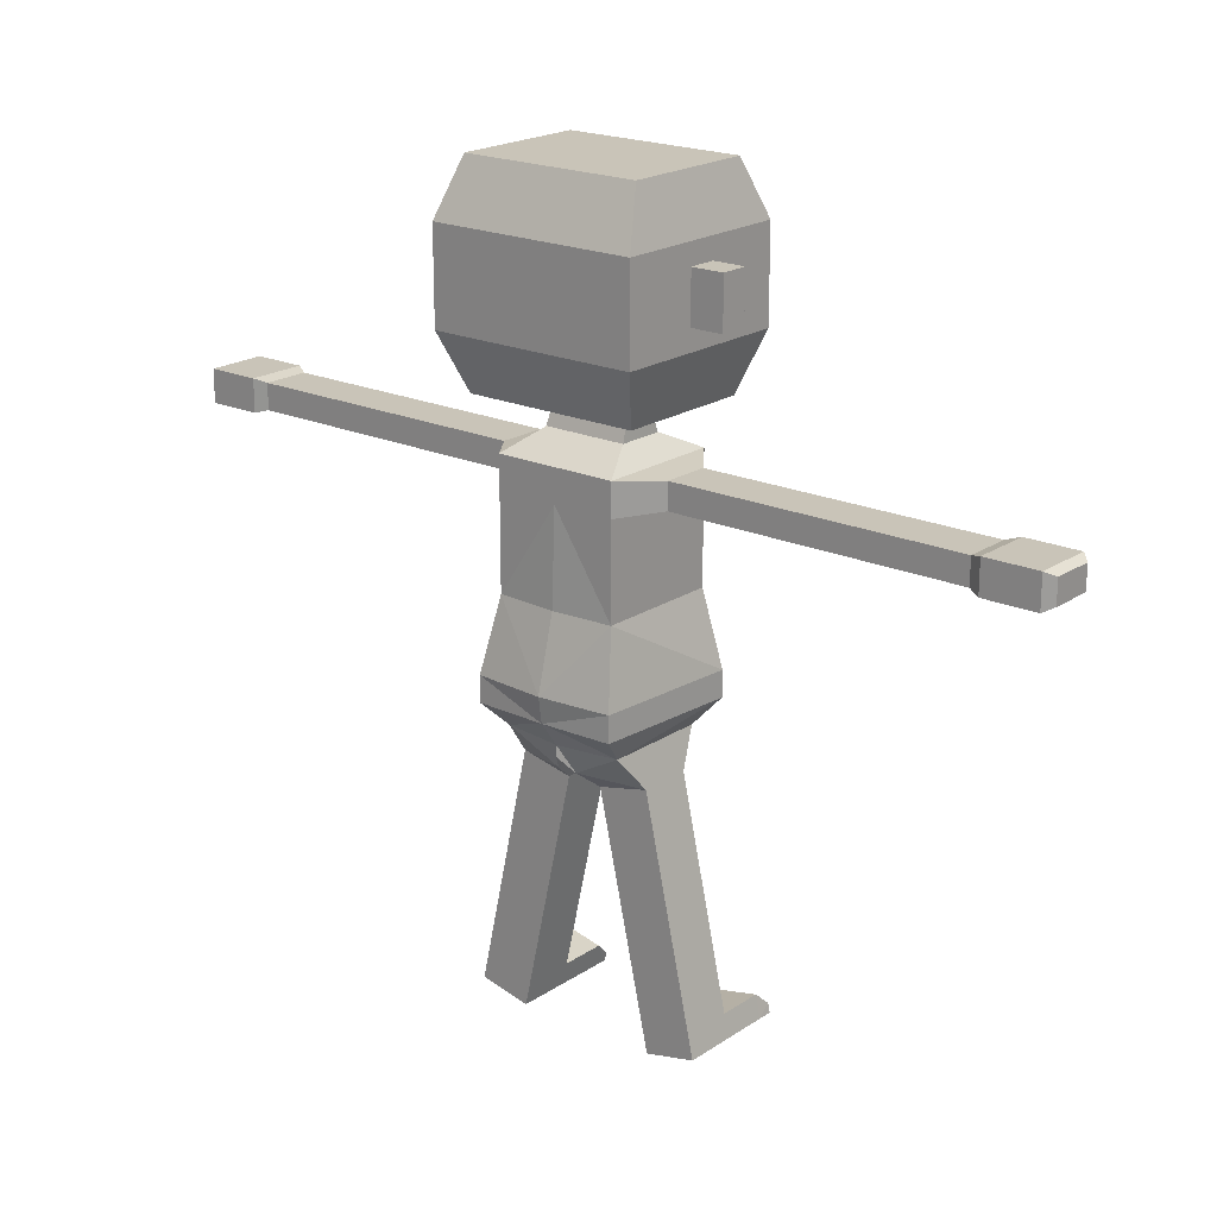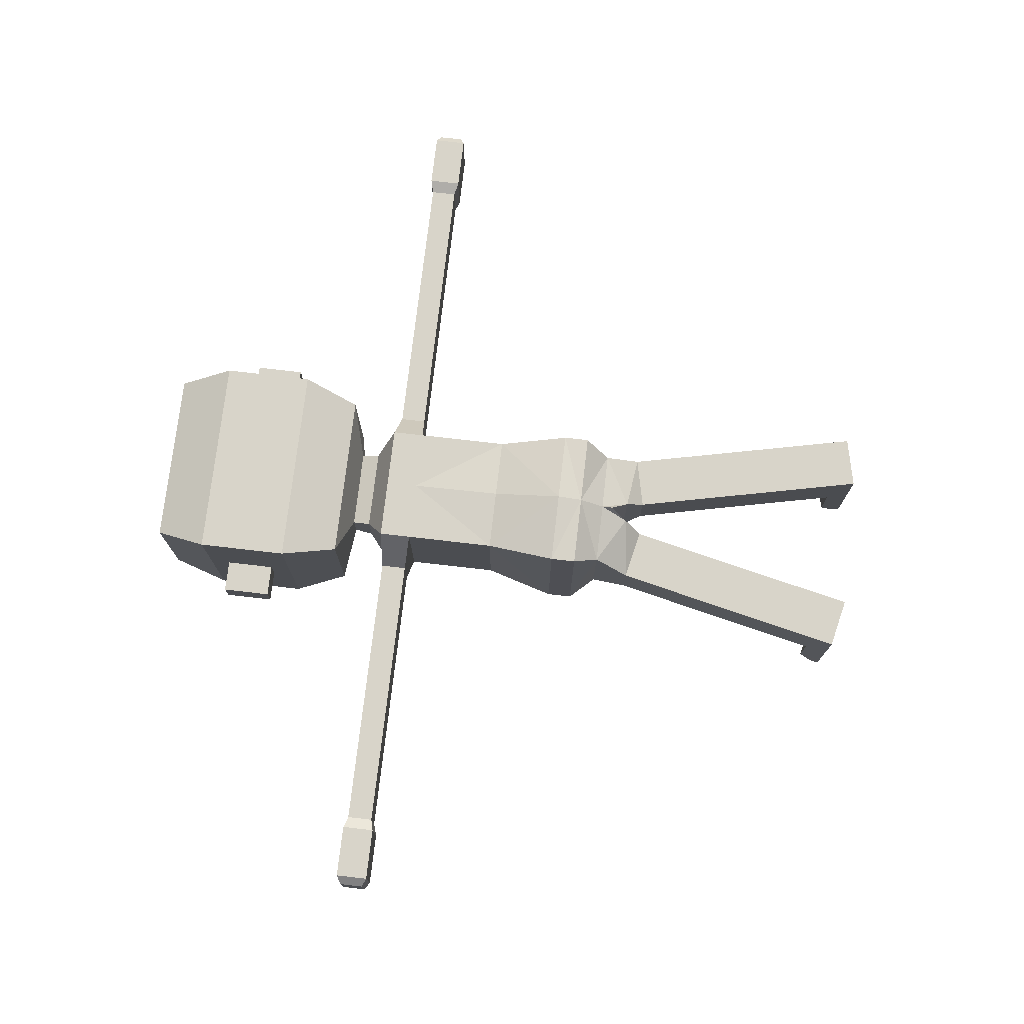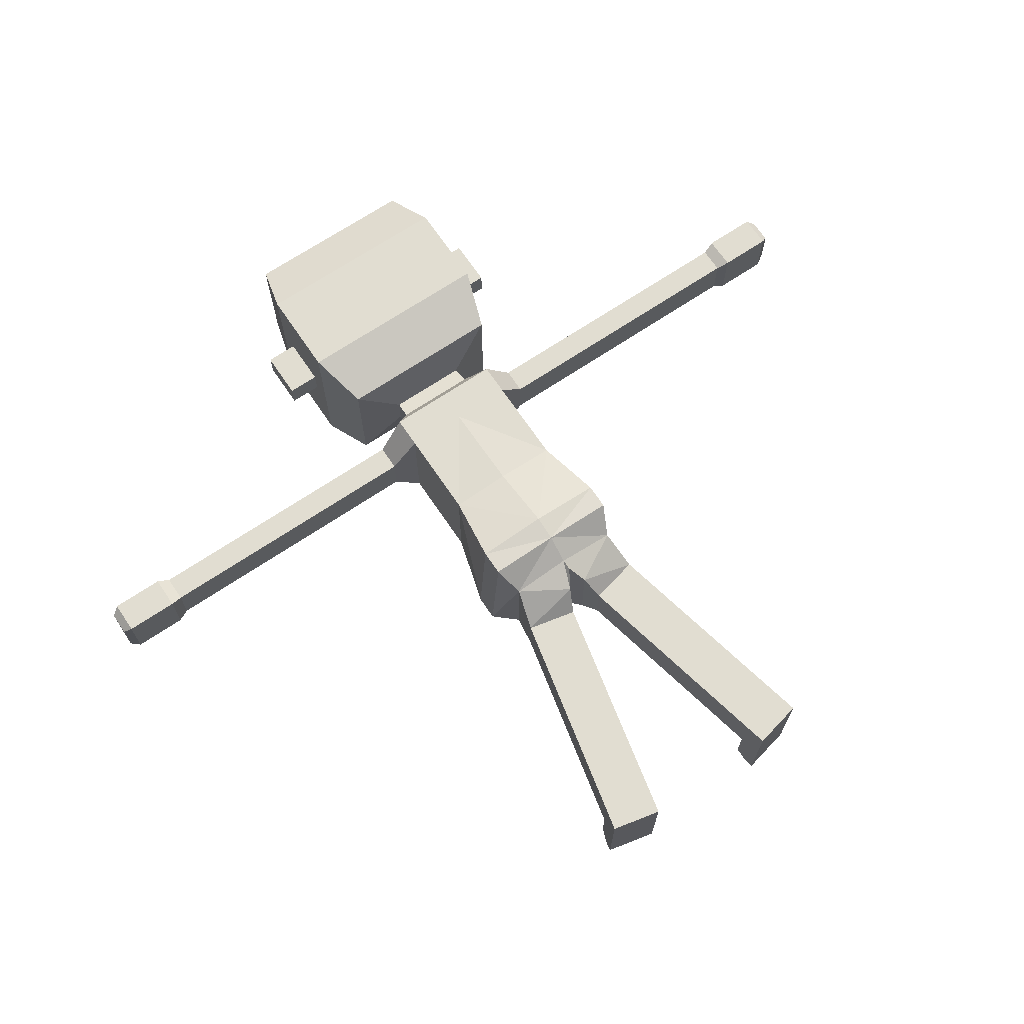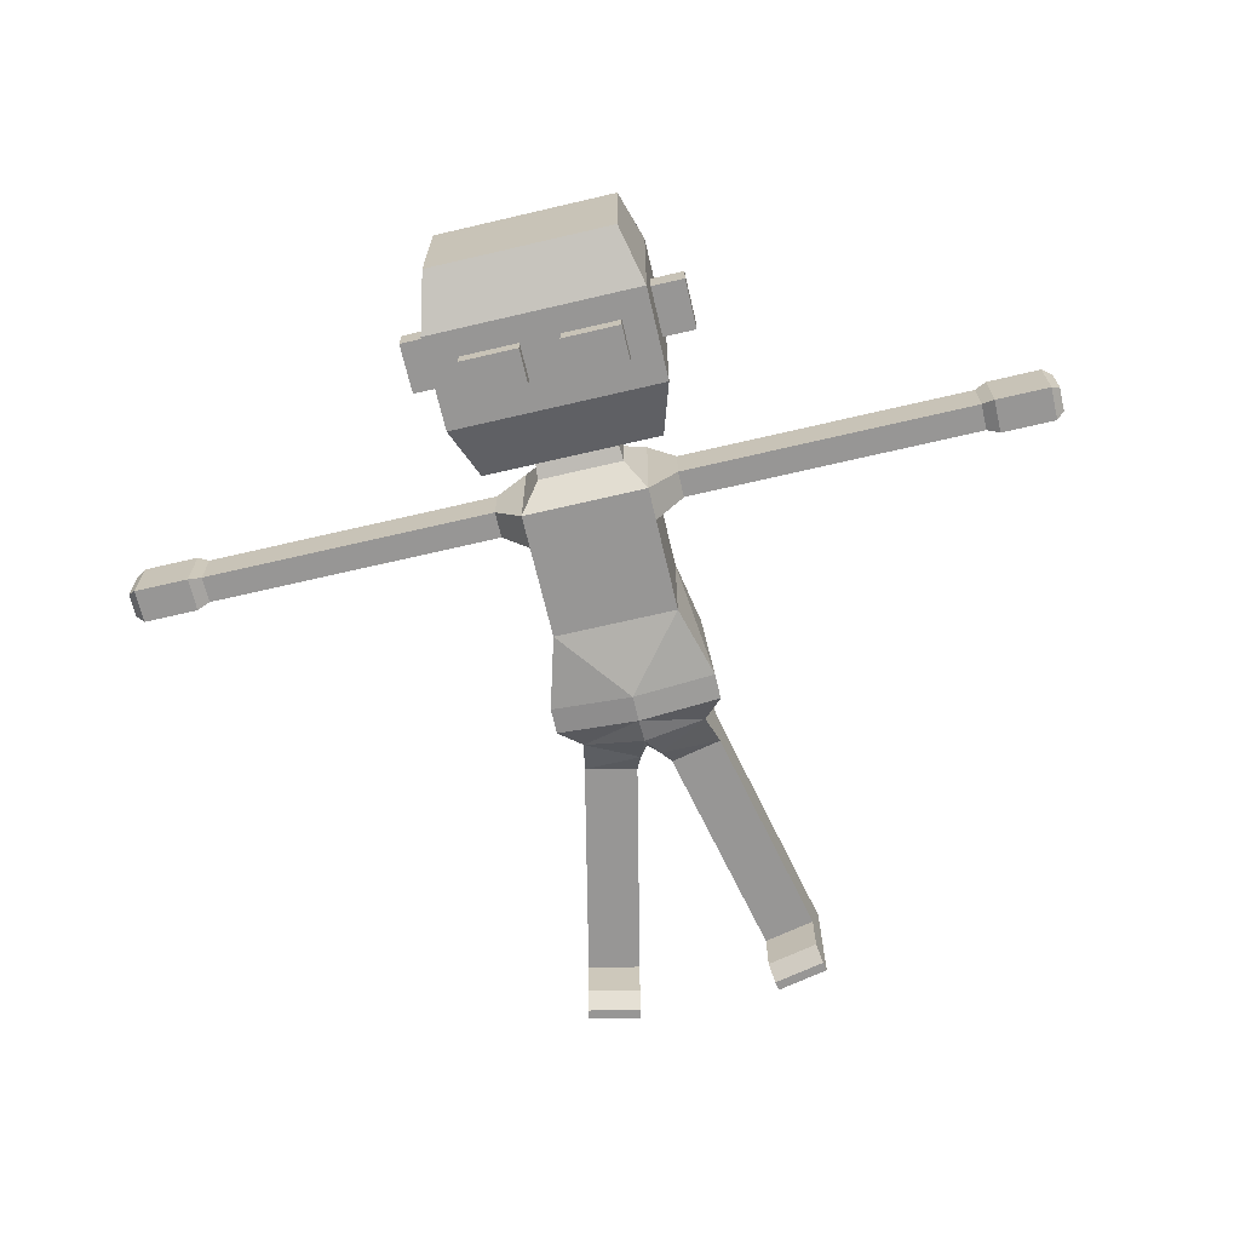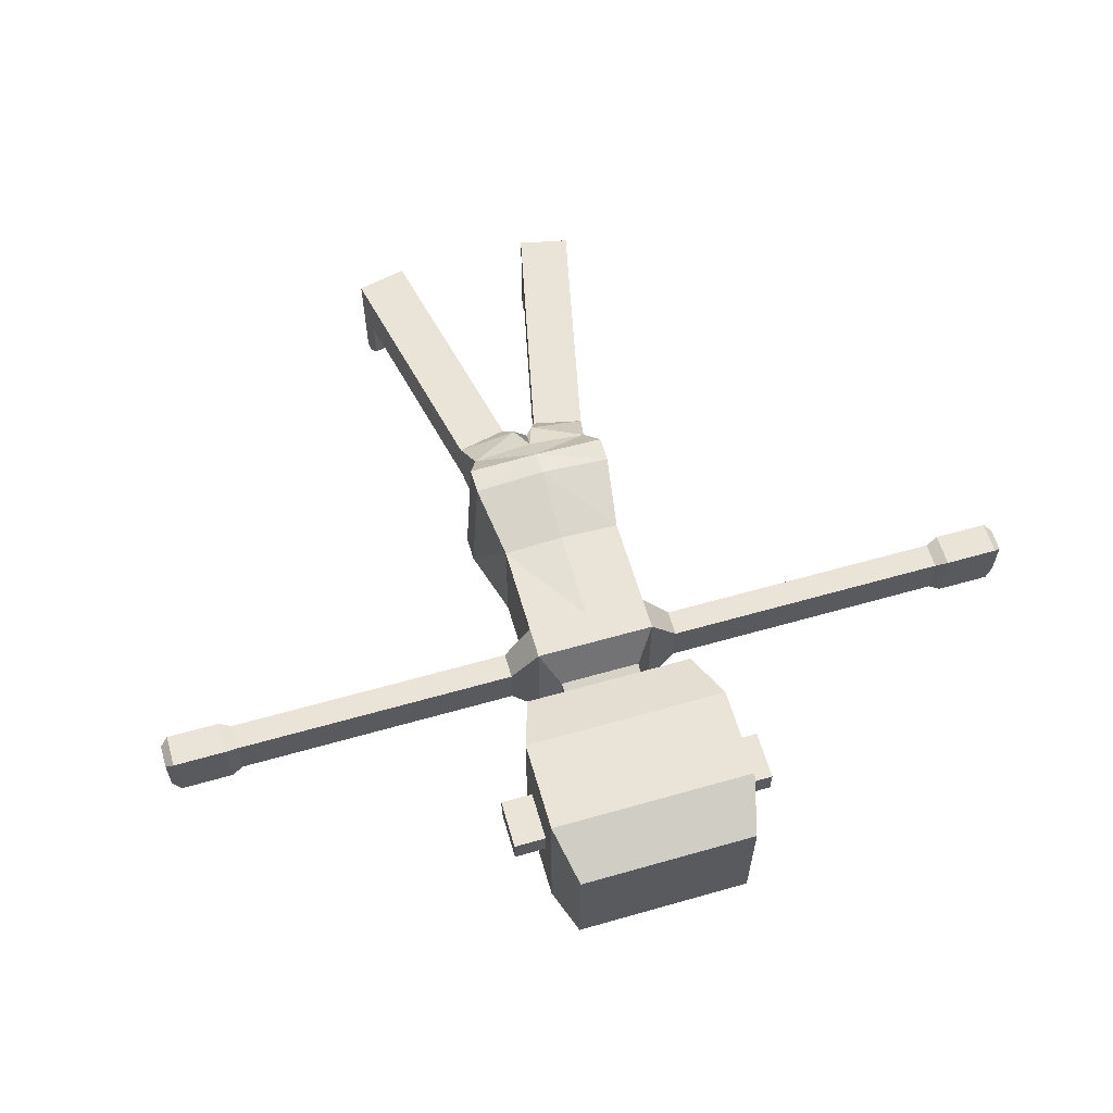
<metadata>
{"format":"obj","ext":"obj","renderer":"f3d","projection":"perspective","resolution":1024,"background":"white","views":[{"elev":20.1,"azim":39.7,"up":"+Y"},{"elev":75.2,"azim":-83.4,"up":"+Z"},{"elev":68.7,"azim":-34.0,"up":"+Z"},{"elev":-68.0,"azim":-166.8,"up":"+Z"},{"elev":61.2,"azim":163.8,"up":"+Z"}]}
</metadata>
<code>
o Cube
v -0.9899 7.075 -1
v -0.9899 5.075 -0.7907
v -0.9899 7.075 1
v -0.9899 5.075 0.8647
v -0.9899 8.58 1
v -0.9899 8.58 -1
v -0.9899 9.111 1
v -0.9899 9.111 -1
v -0.1599 4.614 -0.6912
v -0.1599 4.614 0.7653
v -1.118 4.497 -0.4502
v -1.118 4.497 0.3907
v -0.2875 4.314 -0.4502
v -0.2875 4.314 0.3907
v -1.388 3.273 -0.4502
v -1.388 3.273 0.3907
v -0.5578 3.09 -0.4502
v -0.5578 3.09 0.3907
v -1.441 3.031 -0.4502
v -1.441 3.031 0.3907
v -0.6113 2.848 -0.4502
v -0.6113 2.848 0.3907
v -1.502 2.758 -0.4502
v -1.502 2.758 0.3907
v -0.6715 2.575 -0.4502
v -0.6715 2.575 0.3907
v -1.907 0.9249 -0.4502
v -1.907 0.9249 0.3907
v -1.077 0.7415 -0.4502
v -1.077 0.7415 0.3907
v -1.988 0.5551 -1
v -1.988 0.5551 0.3907
v -1.158 0.3718 -1
v -1.158 0.3718 0.3907
v -1.077 0.7415 -1.206
v -1.907 0.9249 -1.206
v -1.158 0.3718 -1.434
v -1.988 0.5551 -1.206
v -1.128 0.5203 -1.446
v -1.958 0.7036 -1.446
v -1.158 0.3718 -1.446
v -1.988 0.5551 -1.446
v -1.452 8.634 0.3798
v -1.452 8.634 -0.3798
v -1.452 9.057 0.3798
v -1.452 9.057 -0.3798
v -3.414 8.634 0.3798
v -3.414 8.634 -0.3798
v -3.414 9.057 0.3798
v -3.414 9.057 -0.3798
v -3.814 8.634 0.3798
v -3.814 8.634 -0.3798
v -3.814 9.057 0.3798
v -3.814 9.057 -0.3798
v -4.193 8.634 0.3798
v -4.193 8.634 -0.3798
v -4.193 9.057 0.3798
v -4.193 9.057 -0.3798
v -6.183 8.634 0.3798
v -6.183 8.634 -0.3798
v -6.183 9.057 0.3798
v -6.183 9.057 -0.3798
v -6.378 8.578 0.4792
v -6.378 8.578 -0.4792
v -6.378 9.113 0.4792
v -6.378 9.113 -0.4792
v -7.25 8.578 0.4792
v -7.25 8.578 -0.4792
v -7.25 9.113 0.4792
v -7.25 9.113 -0.4792
v -7.389 8.653 0.3456
v -7.389 8.653 -0.3456
v -7.389 9.038 0.3456
v -7.389 9.038 -0.3456
v -0.6788 9.416 0.3714
v -0.6788 9.416 -0.3714
v -0.6565 9.712 0.2764
v -0.6565 9.712 -0.2764
v -1.408 9.903 1.098
v -1.408 9.903 -1.098
v -1.461 13.17 1.079
v -1.461 13.17 -1.079
v -1.17 5.487 1.267
v -1.319 5.487 -1.058
v -1.17 5.905 1.267
v -1.319 5.905 -1.058
v -1.688 10.81 -1.476
v -1.688 10.81 1.476
v -1.688 12.29 -1.476
v -1.688 12.29 1.476
v -1.688 11.15 -0.2282
v -1.688 11.15 0.2282
v -1.688 11.95 -0.2282
v -1.688 11.95 0.2282
v -2.216 11.15 0.2282
v -2.216 11.15 -0.2282
v -2.216 11.95 -0.2282
v -2.216 11.95 0.2282
v -1.224 11.31 -1.476
v -0.3074 11.31 -1.476
v -1.224 11.88 -1.476
v -0.3074 11.88 -1.476
v -0.3074 11.88 -1.754
v -0.3074 11.31 -1.754
v -1.224 11.31 -1.754
v -1.224 11.88 -1.754
v 0 7.075 -1
v 0 5.075 -1.124
v 0 7.075 1.063
v 0 5.075 1
v 0.9899 7.075 -1
v 0.9899 5.075 -0.7907
v 0.9899 7.075 1
v 0.9899 5.075 0.8647
v 0 8.58 1
v 0.9899 8.58 1
v 0 8.58 -1
v 0.9899 8.58 -1
v 0 9.111 1
v 0.9899 9.111 1
v 0 9.111 -1
v 0.9899 9.111 -1
v 0.1599 4.614 -0.6912
v 0.1599 4.614 0.7653
v 0 4.892 -0.9053
v 0 4.892 1
v 1.118 4.497 -0.4502
v 1.118 4.497 0.3907
v 0.2875 4.314 -0.4502
v 0.2875 4.314 0.3907
v 1.388 3.273 -0.4502
v 1.388 3.273 0.3907
v 0.5578 3.09 -0.4502
v 0.5578 3.09 0.3907
v 1.441 3.031 -0.4502
v 1.441 3.031 0.3907
v 0.6113 2.848 -0.4502
v 0.6113 2.848 0.3907
v 1.502 2.758 -0.4502
v 1.502 2.758 0.3907
v 0.6715 2.575 -0.4502
v 0.6715 2.575 0.3907
v 1.907 0.9249 -0.4502
v 1.907 0.9249 0.3907
v 1.077 0.7415 -0.4502
v 1.077 0.7415 0.3907
v 1.988 0.5551 -1
v 1.988 0.5551 0.3907
v 1.158 0.3718 -1
v 1.158 0.3718 0.3907
v 1.077 0.7415 -1.206
v 1.907 0.9249 -1.206
v 1.158 0.3718 -1.434
v 1.988 0.5551 -1.206
v 1.128 0.5203 -1.446
v 1.958 0.7036 -1.446
v 1.158 0.3718 -1.446
v 1.988 0.5551 -1.446
v 1.452 8.634 0.3798
v 1.452 8.634 -0.3798
v 1.452 9.057 0.3798
v 1.452 9.057 -0.3798
v 3.414 8.634 0.3798
v 3.414 8.634 -0.3798
v 3.414 9.057 0.3798
v 3.414 9.057 -0.3798
v 3.814 8.634 0.3798
v 3.814 8.634 -0.3798
v 3.814 9.057 0.3798
v 3.814 9.057 -0.3798
v 4.193 8.634 0.3798
v 4.193 8.634 -0.3798
v 4.193 9.057 0.3798
v 4.193 9.057 -0.3798
v 6.183 8.634 0.3798
v 6.183 8.634 -0.3798
v 6.183 9.057 0.3798
v 6.183 9.057 -0.3798
v 6.378 8.578 0.4792
v 6.378 8.578 -0.4792
v 6.378 9.113 0.4792
v 6.378 9.113 -0.4792
v 7.25 8.578 0.4792
v 7.25 8.578 -0.4792
v 7.25 9.113 0.4792
v 7.25 9.113 -0.4792
v 7.389 8.653 0.3456
v 7.389 8.653 -0.3456
v 7.389 9.038 0.3456
v 7.389 9.038 -0.3456
v 0 9.416 0.3714
v 0.6788 9.416 0.3714
v 0 9.416 -0.3714
v 0.6788 9.416 -0.3714
v 0 9.712 0.2764
v 0.6565 9.712 0.2764
v 0 9.712 -0.2764
v 0.6565 9.712 -0.2764
v 0 9.903 1.098
v 1.408 9.903 1.098
v 0 9.903 -1.098
v 1.408 9.903 -1.098
v 0 13.17 1.079
v 1.461 13.17 1.079
v 0 13.17 -1.079
v 1.461 13.17 -1.079
v 0 5.487 -1.247
v 1.17 5.487 1.267
v 0 5.487 1.301
v 1.319 5.487 -1.058
v 1.17 5.905 1.267
v 0 5.905 -1.247
v 0 5.905 1.364
v 1.319 5.905 -1.058
v 1.688 10.81 -1.476
v 0 10.81 -1.476
v 0 10.81 1.476
v 1.688 10.81 1.476
v 1.688 12.29 -1.476
v 1.688 12.29 1.476
v 0 12.29 -1.476
v 0 12.29 1.476
v 1.688 11.15 -0.2282
v 1.688 11.15 0.2282
v 1.688 11.95 -0.2282
v 1.688 11.95 0.2282
v 2.216 11.15 0.2282
v 2.216 11.15 -0.2282
v 2.216 11.95 -0.2282
v 2.216 11.95 0.2282
v 1.224 11.31 -1.476
v 0.3074 11.31 -1.476
v 1.224 11.88 -1.476
v 0.3074 11.88 -1.476
v 0.3074 11.88 -1.754
v 0.3074 11.31 -1.754
v 1.224 11.31 -1.754
v 1.224 11.88 -1.754
f 3 6 1
f 213 3 85
f 3 86 85
f 108 9 2
f 1 212 86
f 5 44 6
f 1 117 107
f 3 115 5
f 119 75 7
f 115 7 5
f 6 121 117
f 125 10 9
f 110 10 126
f 10 12 14
f 13 15 11
f 9 14 13
f 2 12 4
f 9 11 2
f 18 20 22
f 11 16 12
f 12 18 14
f 14 17 13
f 22 25 21
f 18 21 17
f 17 19 15
f 15 20 16
f 25 27 23
f 19 25 23
f 19 24 20
f 20 26 22
f 28 34 30
f 23 28 24
f 26 28 30
f 26 29 25
f 31 34 32
f 29 34 33
f 33 35 29
f 27 32 28
f 37 39 35
f 33 38 37
f 31 36 38
f 29 36 27
f 39 42 40
f 36 39 40
f 38 40 42
f 37 42 41
f 45 47 43
f 6 46 8
f 7 43 5
f 8 45 7
f 47 52 48
f 43 48 44
f 44 50 46
f 46 49 45
f 52 58 54
f 48 54 50
f 50 53 49
f 49 51 47
f 57 59 55
f 54 57 53
f 53 55 51
f 51 56 52
f 60 66 62
f 55 60 56
f 56 62 58
f 58 61 57
f 66 69 65
f 62 65 61
f 59 65 63
f 59 64 60
f 67 73 71
f 65 67 63
f 63 68 64
f 64 70 66
f 71 74 72
f 67 72 68
f 68 74 70
f 70 73 69
f 75 78 76
f 121 76 193
f 7 76 8
f 77 80 78
f 191 77 75
f 193 78 197
f 221 82 205
f 77 199 79
f 78 201 197
f 82 203 205
f 90 82 89
f 222 81 90
f 2 207 108
f 4 84 2
f 209 4 110
f 86 207 84
f 85 84 83
f 209 85 83
f 79 217 88
f 79 87 80
f 80 216 201
f 217 90 88
f 88 89 87
f 87 221 216
f 93 92 91
f 95 97 96
f 91 97 93
f 94 95 92
f 92 96 91
f 93 98 94
f 102 99 100
f 105 103 104
f 100 103 102
f 102 106 101
f 99 104 100
f 101 105 99
f 118 113 111
f 213 113 109
f 214 113 211
f 123 108 112
f 212 109 107
f 212 111 214
f 160 116 118
f 115 107 109
f 117 111 107
f 113 115 109
f 192 119 120
f 120 115 116
f 121 118 117
f 119 117 115
f 124 125 123
f 110 124 114
f 124 128 114
f 125 110 108
f 131 129 127
f 123 130 124
f 128 112 114
f 127 123 112
f 134 136 132
f 132 127 128
f 134 128 130
f 133 130 129
f 141 138 137
f 137 134 133
f 135 133 131
f 136 131 132
f 143 141 139
f 135 141 137
f 140 135 136
f 142 136 138
f 150 144 146
f 144 139 140
f 142 144 140
f 145 142 141
f 150 147 148
f 145 150 146
f 151 149 145
f 148 143 144
f 155 153 151
f 149 154 147
f 147 152 143
f 152 145 143
f 158 155 156
f 152 155 151
f 154 156 152
f 153 158 154
f 163 161 159
f 162 118 122
f 159 120 116
f 161 122 120
f 168 163 164
f 164 159 160
f 166 160 162
f 165 162 161
f 174 168 170
f 170 164 166
f 169 166 165
f 167 165 163
f 175 173 171
f 173 170 169
f 171 169 167
f 172 167 168
f 182 176 178
f 176 171 172
f 178 172 174
f 177 174 173
f 185 182 181
f 181 178 177
f 175 181 177
f 180 175 176
f 183 189 185
f 183 181 179
f 184 179 180
f 186 180 182
f 190 187 188
f 188 183 184
f 190 184 186
f 189 186 185
f 198 192 194
f 121 194 122
f 191 121 119
f 194 120 122
f 202 196 198
f 196 191 192
f 193 198 194
f 195 193 191
f 221 206 219
f 196 199 195
f 201 198 197
f 199 197 195
f 203 206 205
f 203 221 222
f 206 220 219
f 204 222 220
f 112 207 210
f 110 207 108
f 114 210 208
f 114 209 110
f 207 214 210
f 209 212 207
f 210 211 208
f 209 211 213
f 200 217 199
f 215 200 202
f 217 201 199
f 216 202 201
f 220 217 218
f 219 218 215
f 222 216 217
f 221 215 216
f 224 225 223
f 229 227 228
f 229 223 225
f 227 226 224
f 228 224 223
f 230 225 226
f 231 234 232
f 235 237 236
f 235 232 234
f 238 234 233
f 236 231 232
f 237 233 231
f 3 5 6
f 213 109 3
f 3 1 86
f 108 125 9
f 1 107 212
f 5 43 44
f 1 6 117
f 3 109 115
f 119 191 75
f 115 119 7
f 6 8 121
f 125 126 10
f 110 4 10
f 10 4 12
f 13 17 15
f 9 10 14
f 2 11 12
f 9 13 11
f 18 16 20
f 11 15 16
f 12 16 18
f 14 18 17
f 22 26 25
f 18 22 21
f 17 21 19
f 15 19 20
f 25 29 27
f 19 21 25
f 19 23 24
f 20 24 26
f 28 32 34
f 23 27 28
f 26 24 28
f 26 30 29
f 31 33 34
f 29 30 34
f 33 37 35
f 27 31 32
f 37 41 39
f 33 31 38
f 31 27 36
f 29 35 36
f 39 41 42
f 36 35 39
f 38 36 40
f 37 38 42
f 45 49 47
f 6 44 46
f 7 45 43
f 8 46 45
f 47 51 52
f 43 47 48
f 44 48 50
f 46 50 49
f 52 56 58
f 48 52 54
f 50 54 53
f 49 53 51
f 57 61 59
f 54 58 57
f 53 57 55
f 51 55 56
f 60 64 66
f 55 59 60
f 56 60 62
f 58 62 61
f 66 70 69
f 62 66 65
f 59 61 65
f 59 63 64
f 67 69 73
f 65 69 67
f 63 67 68
f 64 68 70
f 71 73 74
f 67 71 72
f 68 72 74
f 70 74 73
f 75 77 78
f 121 8 76
f 7 75 76
f 77 79 80
f 191 195 77
f 193 76 78
f 221 89 82
f 77 195 199
f 78 80 201
f 82 81 203
f 90 81 82
f 222 203 81
f 2 84 207
f 4 83 84
f 209 83 4
f 86 212 207
f 85 86 84
f 209 213 85
f 79 199 217
f 79 88 87
f 80 87 216
f 217 222 90
f 88 90 89
f 87 89 221
f 93 94 92
f 95 98 97
f 91 96 97
f 94 98 95
f 92 95 96
f 93 97 98
f 102 101 99
f 105 106 103
f 100 104 103
f 102 103 106
f 99 105 104
f 101 106 105
f 118 116 113
f 213 211 113
f 214 111 113
f 123 125 108
f 212 213 109
f 212 107 111
f 160 159 116
f 115 117 107
f 117 118 111
f 113 116 115
f 192 191 119
f 120 119 115
f 121 122 118
f 119 121 117
f 124 126 125
f 110 126 124
f 124 130 128
f 125 126 110
f 131 133 129
f 123 129 130
f 128 127 112
f 127 129 123
f 134 138 136
f 132 131 127
f 134 132 128
f 133 134 130
f 141 142 138
f 137 138 134
f 135 137 133
f 136 135 131
f 143 145 141
f 135 139 141
f 140 139 135
f 142 140 136
f 150 148 144
f 144 143 139
f 142 146 144
f 145 146 142
f 150 149 147
f 145 149 150
f 151 153 149
f 148 147 143
f 155 157 153
f 149 153 154
f 147 154 152
f 152 151 145
f 158 157 155
f 152 156 155
f 154 158 156
f 153 157 158
f 163 165 161
f 162 160 118
f 159 161 120
f 161 162 122
f 168 167 163
f 164 163 159
f 166 164 160
f 165 166 162
f 174 172 168
f 170 168 164
f 169 170 166
f 167 169 165
f 175 177 173
f 173 174 170
f 171 173 169
f 172 171 167
f 182 180 176
f 176 175 171
f 178 176 172
f 177 178 174
f 185 186 182
f 181 182 178
f 175 179 181
f 180 179 175
f 183 187 189
f 183 185 181
f 184 183 179
f 186 184 180
f 190 189 187
f 188 187 183
f 190 188 184
f 189 190 186
f 198 196 192
f 121 193 194
f 191 193 121
f 194 192 120
f 202 200 196
f 196 195 191
f 193 197 198
f 195 197 193
f 221 205 206
f 196 200 199
f 201 202 198
f 199 201 197
f 203 204 206
f 203 205 221
f 206 204 220
f 204 203 222
f 112 108 207
f 110 209 207
f 114 112 210
f 114 208 209
f 207 212 214
f 209 213 212
f 210 214 211
f 209 208 211
f 200 218 217
f 215 218 200
f 217 216 201
f 216 215 202
f 220 222 217
f 219 220 218
f 222 221 216
f 221 219 215
f 224 226 225
f 229 230 227
f 229 228 223
f 227 230 226
f 228 227 224
f 230 229 225
f 231 233 234
f 235 238 237
f 235 236 232
f 238 235 234
f 236 237 231
f 237 238 233

</code>
